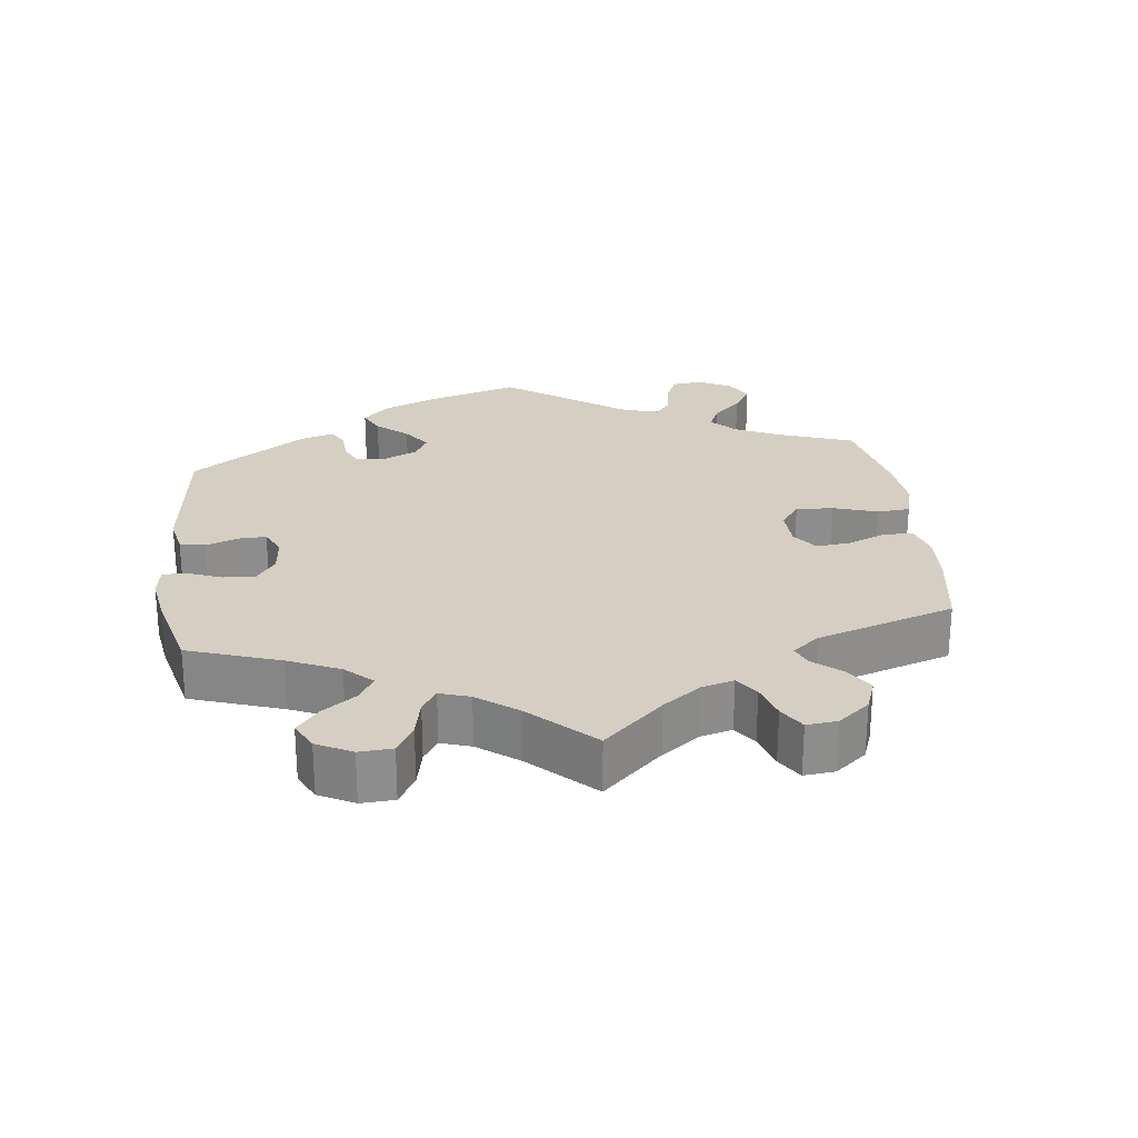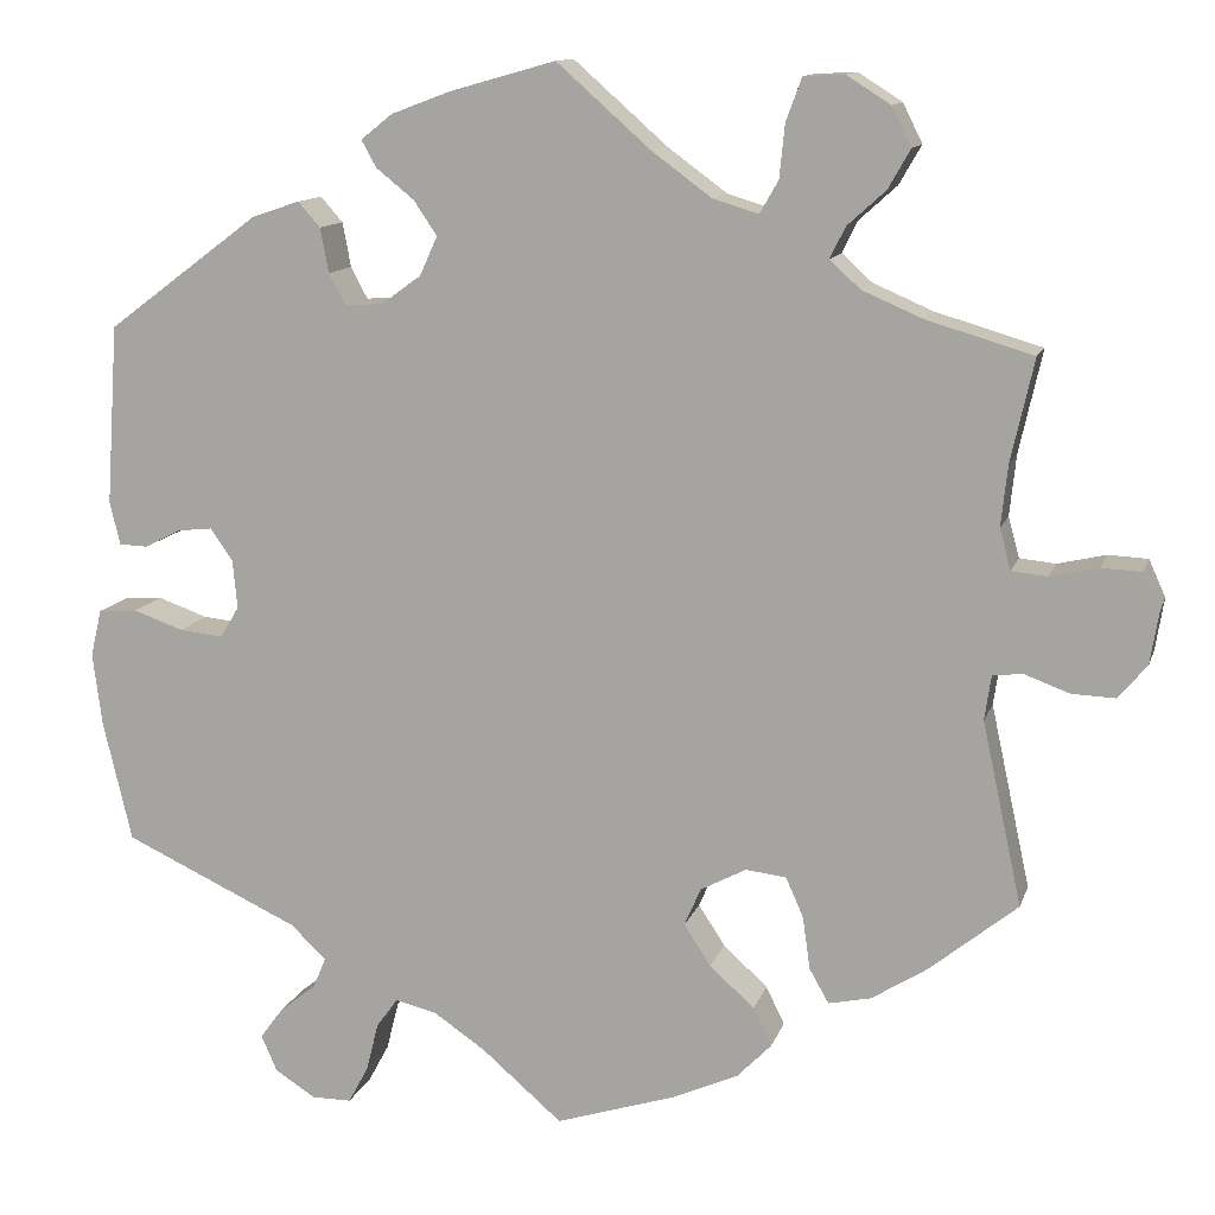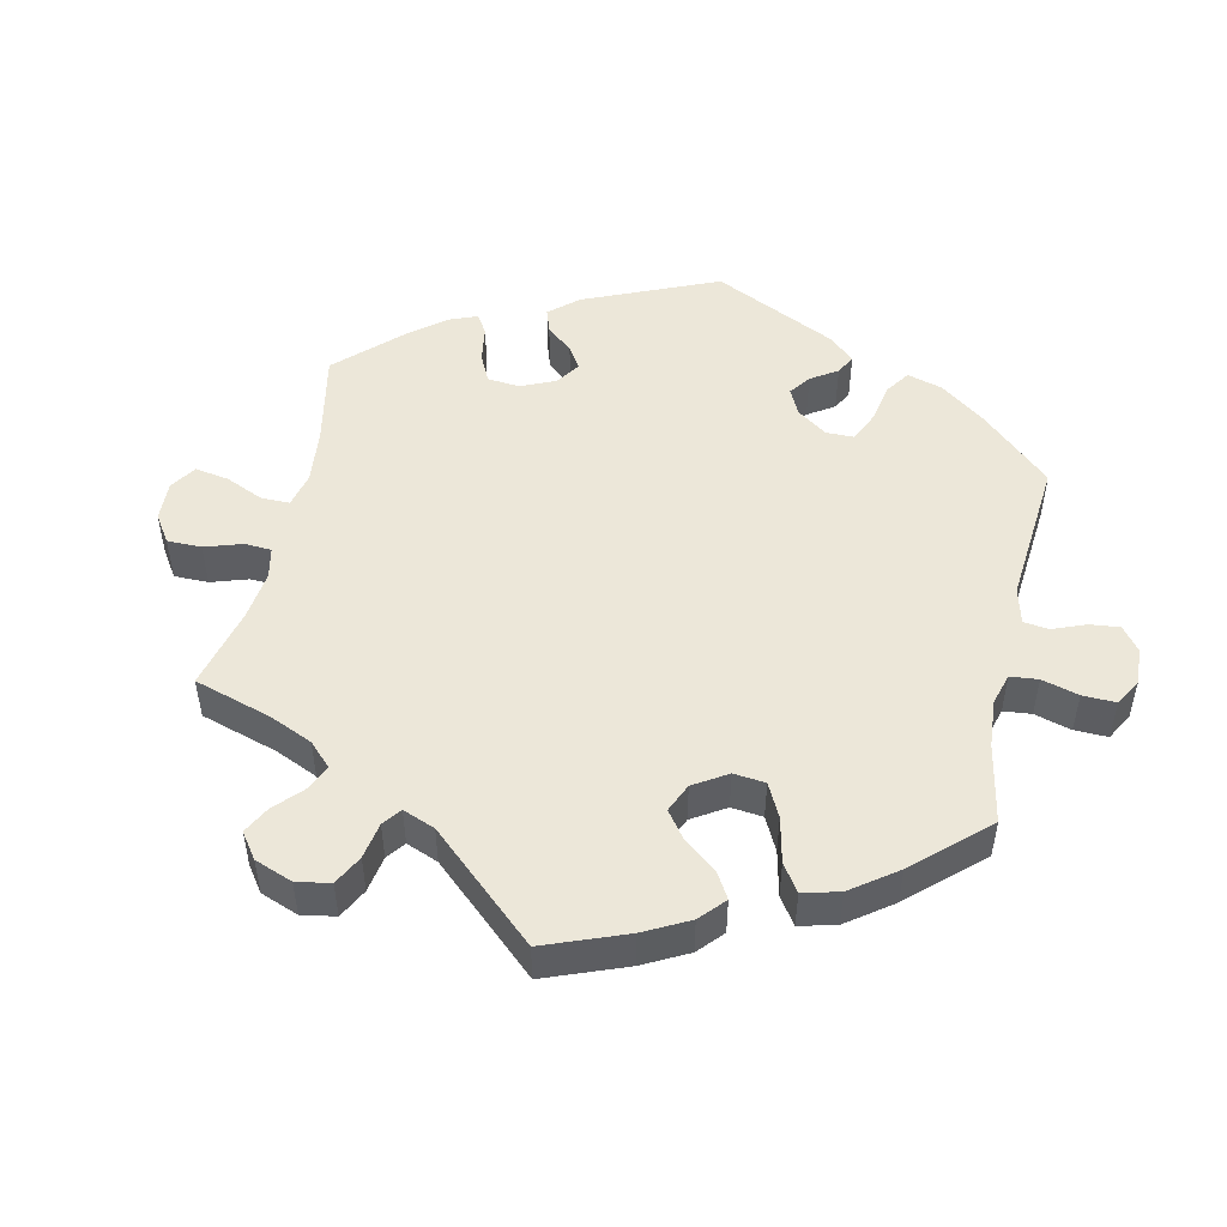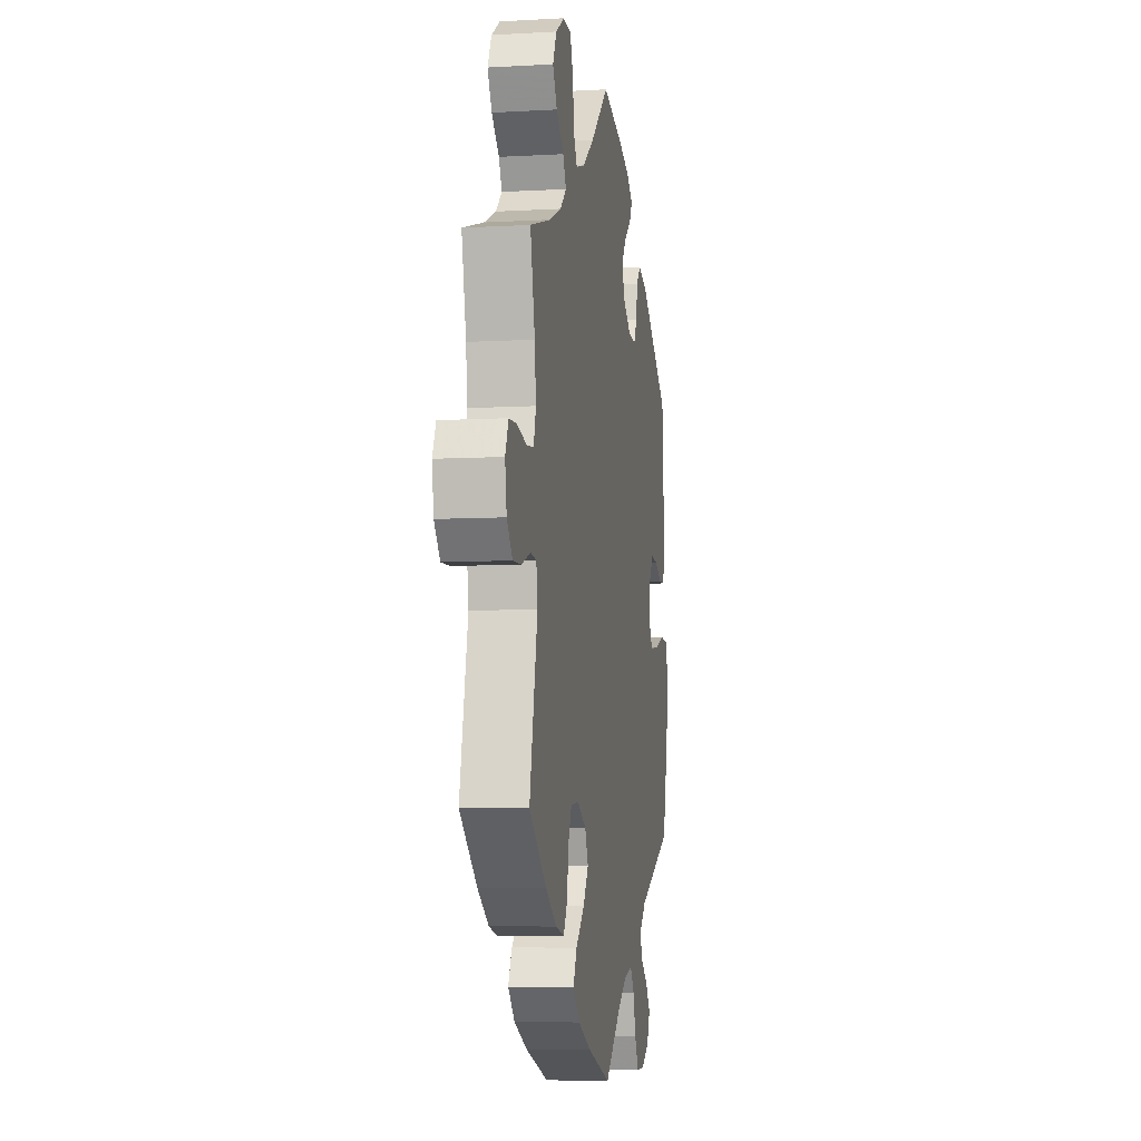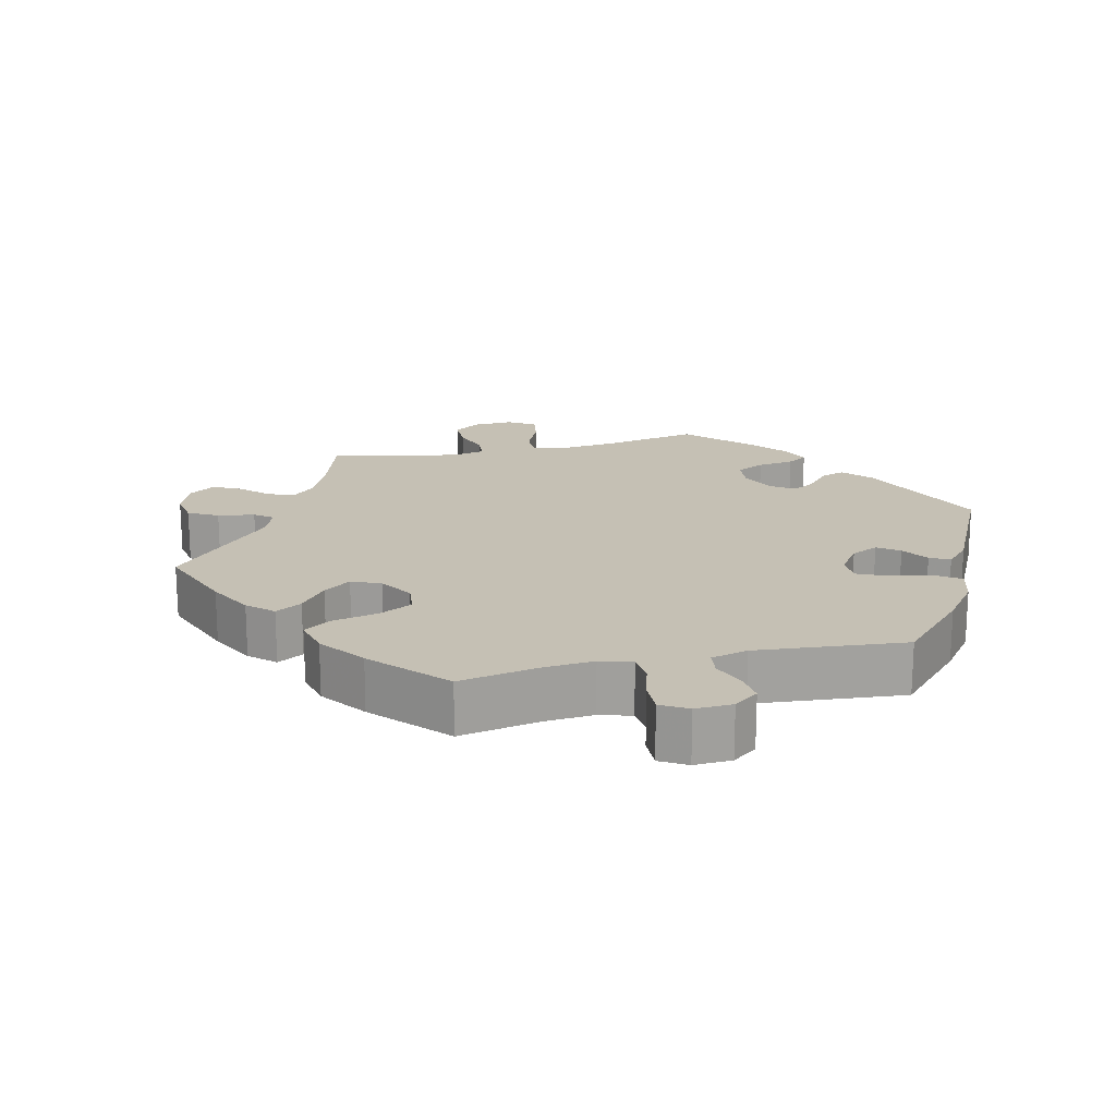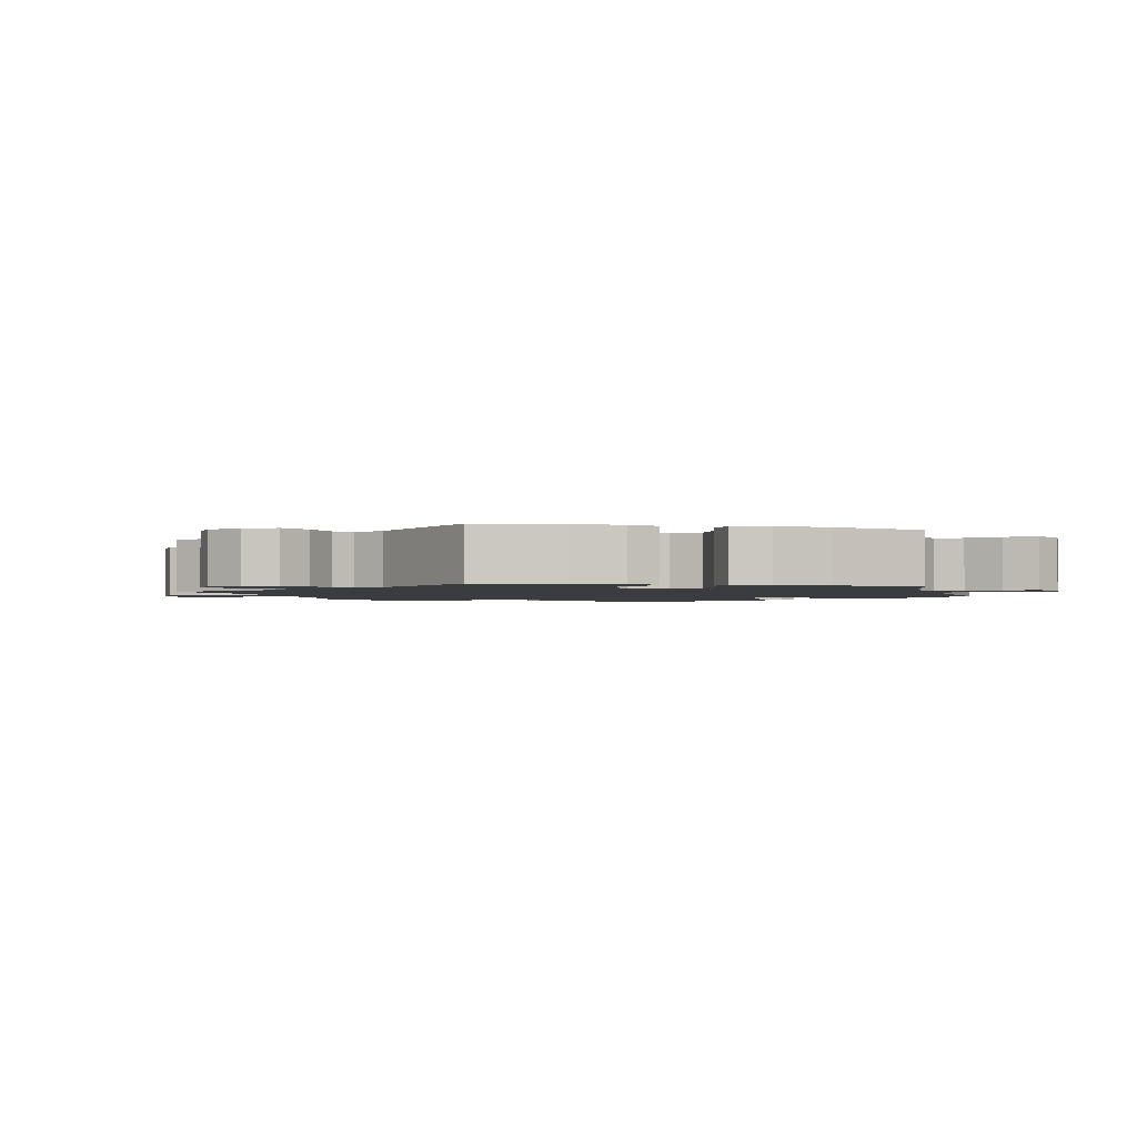
<metadata>
{"format":"obj","ext":"obj","renderer":"f3d","projection":"perspective","resolution":1024,"background":"white","views":[{"elev":25.7,"azim":53.2,"up":"+Y"},{"elev":12.2,"azim":14.8,"up":"+Z"},{"elev":49.6,"azim":132.4,"up":"+Y"},{"elev":-7.0,"azim":99.4,"up":"+Z"},{"elev":18.4,"azim":-163.2,"up":"+Y"},{"elev":-1.9,"azim":135.4,"up":"+Y"}]}
</metadata>
<code>
v -0.531 0.07 -0.158
v -0.541 0.07 -0.08
v -0.529 0.07 -0.029
v -0.487 0.07 -0.026
v -0.433 0.07 -0.045
v -0.385 0.07 -0.05
v -0.365 0.07 -0.016
v -0.37 0.07 0.036
v -0.394 0.07 0.071
v -0.431 0.07 0.067
v -0.471 0.07 0.047
v -0.502 0.07 0.048
v -0.513 0.07 0.095
v -0.5 0.07 0.289
v -0.335 0.07 0.412
v -0.284 0.07 0.429
v -0.26 0.07 0.402
v -0.251 0.07 0.354
v -0.233 0.07 0.32
v -0.192 0.07 0.323
v -0.149 0.07 0.354
v -0.13 0.07 0.396
v -0.155 0.07 0.433
v -0.196 0.07 0.466
v -0.212 0.07 0.495
v -0.178 0.07 0.522
v -0.114 0.07 0.546
v 0 0.07 0.578
v 0.102 0.07 0.488
v 0.166 0.07 0.441
v 0.215 0.07 0.426
v 0.235 0.07 0.461
v 0.241 0.07 0.519
v 0.258 0.07 0.565
v 0.302 0.07 0.567
v 0.349 0.07 0.537
v 0.37 0.07 0.495
v 0.346 0.07 0.453
v 0.305 0.07 0.416
v 0.288 0.07 0.382
v 0.321 0.07 0.352
v 0.386 0.07 0.324
v 0.501 0.07 0.29
v 0.476 0.07 0.179
v 0.469 0.07 0.113
v 0.481 0.07 0.069
v 0.52 0.07 0.065
v 0.572 0.07 0.077
v 0.615 0.07 0.075
v 0.633 0.07 0.035
v 0.624 0.07 -0.021
v 0.593 0.07 -0.058
v 0.546 0.07 -0.056
v 0.497 0.07 -0.038
v 0.465 0.07 -0.042
v 0.458 0.07 -0.09
v 0.501 0.07 -0.288
v 0.406 0.07 -0.365
v 0.346 0.07 -0.403
v 0.3 0.07 -0.413
v 0.279 0.07 -0.376
v 0.271 0.07 -0.319
v 0.252 0.07 -0.276
v 0.208 0.07 -0.271
v 0.159 0.07 -0.297
v 0.141 0.07 -0.338
v 0.17 0.07 -0.382
v 0.218 0.07 -0.426
v 0.238 0.07 -0.467
v 0.201 0.07 -0.505
v 0.129 0.07 -0.537
v 0 0.07 -0.578
v -0.087 0.07 -0.503
v -0.143 0.07 -0.465
v -0.188 0.07 -0.454
v -0.211 0.07 -0.486
v -0.224 0.07 -0.538
v -0.246 0.07 -0.579
v -0.289 0.07 -0.579
v -0.333 0.07 -0.551
v -0.35 0.07 -0.512
v -0.325 0.07 -0.478
v -0.286 0.07 -0.447
v -0.272 0.07 -0.414
v -0.31 0.07 -0.377
v -0.5 0.07 -0.289
v -0.531 0 -0.158
v -0.541 0 -0.08
v -0.529 0 -0.029
v -0.487 0 -0.026
v -0.433 0 -0.045
v -0.385 0 -0.05
v -0.365 0 -0.016
v -0.37 0 0.036
v -0.394 0 0.071
v -0.431 0 0.067
v -0.471 0 0.047
v -0.502 0 0.048
v -0.513 0 0.095
v -0.5 0 0.289
v -0.335 0 0.412
v -0.284 0 0.429
v -0.26 0 0.402
v -0.251 0 0.354
v -0.233 0 0.32
v -0.192 0 0.323
v -0.149 0 0.354
v -0.13 0 0.396
v -0.155 0 0.433
v -0.196 0 0.466
v -0.212 0 0.495
v -0.178 0 0.522
v -0.114 0 0.546
v 0 0 0.578
v 0.102 0 0.488
v 0.166 0 0.441
v 0.215 0 0.426
v 0.235 0 0.461
v 0.241 0 0.519
v 0.258 0 0.565
v 0.302 0 0.567
v 0.349 0 0.537
v 0.37 0 0.495
v 0.346 0 0.453
v 0.305 0 0.416
v 0.288 0 0.382
v 0.321 0 0.352
v 0.386 0 0.324
v 0.501 0 0.29
v 0.476 0 0.179
v 0.469 0 0.113
v 0.481 0 0.069
v 0.52 0 0.065
v 0.572 0 0.077
v 0.615 0 0.075
v 0.633 0 0.035
v 0.624 0 -0.021
v 0.593 0 -0.058
v 0.546 0 -0.056
v 0.497 0 -0.038
v 0.465 0 -0.042
v 0.458 0 -0.09
v 0.501 0 -0.288
v 0.406 0 -0.365
v 0.346 0 -0.403
v 0.3 0 -0.413
v 0.279 0 -0.376
v 0.271 0 -0.319
v 0.252 0 -0.276
v 0.208 0 -0.271
v 0.159 0 -0.297
v 0.141 0 -0.338
v 0.17 0 -0.382
v 0.218 0 -0.426
v 0.238 0 -0.467
v 0.201 0 -0.505
v 0.129 0 -0.537
v 0 0 -0.578
v -0.087 0 -0.503
v -0.143 0 -0.465
v -0.188 0 -0.454
v -0.211 0 -0.486
v -0.224 0 -0.538
v -0.246 0 -0.579
v -0.289 0 -0.579
v -0.333 0 -0.551
v -0.35 0 -0.512
v -0.325 0 -0.478
v -0.286 0 -0.447
v -0.272 0 -0.414
v -0.31 0 -0.377
v -0.5 0 -0.289
f 85 86 1 2
f 84 85 2 3
f 80 81 82 83
f 78 79 80 83
f 76 77 78 83
f 75 76 83 84
f 74 75 84 3
f 70 71 72 73
f 67 68 69 70
f 66 67 70 73
f 65 66 73 74
f 59 60 61 62
f 59 62 63
f 56 57 58 59
f 55 56 59 63
f 51 52 53 54
f 51 54 55
f 50 51 55
f 47 48 49 50
f 46 47 50 55
f 45 46 55 63
f 42 43 44
f 41 42 44 45
f 40 41 45 63
f 36 37 38 39
f 36 39 40
f 35 36 40
f 32 33 34 35
f 31 32 35 40
f 30 31 40 63
f 26 27 28 29
f 23 24 25 26
f 22 23 26 29
f 21 22 29 30
f 15 16 17 18
f 15 18 19
f 14 15 19
f 13 14 19 20
f 10 11 12 13
f 9 10 13 20
f 74 3 4 5
f 65 74 5 6
f 21 30 63 64
f 8 9 20 21
f 7 8 21 64
f 6 7 64 65
f 88 87 172 171
f 89 88 171 170
f 169 168 167 166
f 169 166 165 164
f 169 164 163 162
f 170 169 162 161
f 89 170 161 160
f 159 158 157 156
f 156 155 154 153
f 159 156 153 152
f 160 159 152 151
f 148 147 146 145
f 149 148 145
f 145 144 143 142
f 149 145 142 141
f 140 139 138 137
f 141 140 137
f 141 137 136
f 136 135 134 133
f 141 136 133 132
f 149 141 132 131
f 130 129 128
f 131 130 128 127
f 149 131 127 126
f 125 124 123 122
f 126 125 122
f 126 122 121
f 121 120 119 118
f 126 121 118 117
f 149 126 117 116
f 115 114 113 112
f 112 111 110 109
f 115 112 109 108
f 116 115 108 107
f 104 103 102 101
f 105 104 101
f 105 101 100
f 106 105 100 99
f 99 98 97 96
f 106 99 96 95
f 91 90 89 160
f 92 91 160 151
f 150 149 116 107
f 107 106 95 94
f 150 107 94 93
f 151 150 93 92
f 1 87 88 2
f 2 88 89 3
f 3 89 90 4
f 4 90 91 5
f 5 91 92 6
f 6 92 93 7
f 7 93 94 8
f 8 94 95 9
f 9 95 96 10
f 10 96 97 11
f 11 97 98 12
f 12 98 99 13
f 13 99 100 14
f 14 100 101 15
f 15 101 102 16
f 16 102 103 17
f 17 103 104 18
f 18 104 105 19
f 19 105 106 20
f 20 106 107 21
f 21 107 108 22
f 22 108 109 23
f 23 109 110 24
f 24 110 111 25
f 25 111 112 26
f 26 112 113 27
f 27 113 114 28
f 28 114 115 29
f 29 115 116 30
f 30 116 117 31
f 31 117 118 32
f 32 118 119 33
f 33 119 120 34
f 34 120 121 35
f 35 121 122 36
f 36 122 123 37
f 37 123 124 38
f 38 124 125 39
f 39 125 126 40
f 40 126 127 41
f 41 127 128 42
f 42 128 129 43
f 43 129 130 44
f 44 130 131 45
f 45 131 132 46
f 46 132 133 47
f 47 133 134 48
f 48 134 135 49
f 49 135 136 50
f 50 136 137 51
f 51 137 138 52
f 52 138 139 53
f 53 139 140 54
f 54 140 141 55
f 55 141 142 56
f 56 142 143 57
f 57 143 144 58
f 58 144 145 59
f 59 145 146 60
f 60 146 147 61
f 61 147 148 62
f 62 148 149 63
f 63 149 150 64
f 64 150 151 65
f 65 151 152 66
f 66 152 153 67
f 67 153 154 68
f 68 154 155 69
f 69 155 156 70
f 70 156 157 71
f 71 157 158 72
f 72 158 159 73
f 73 159 160 74
f 74 160 161 75
f 75 161 162 76
f 76 162 163 77
f 77 163 164 78
f 78 164 165 79
f 79 165 166 80
f 80 166 167 81
f 81 167 168 82
f 82 168 169 83
f 83 169 170 84
f 84 170 171 85
f 85 171 172 86
f 86 172 87 1

</code>
